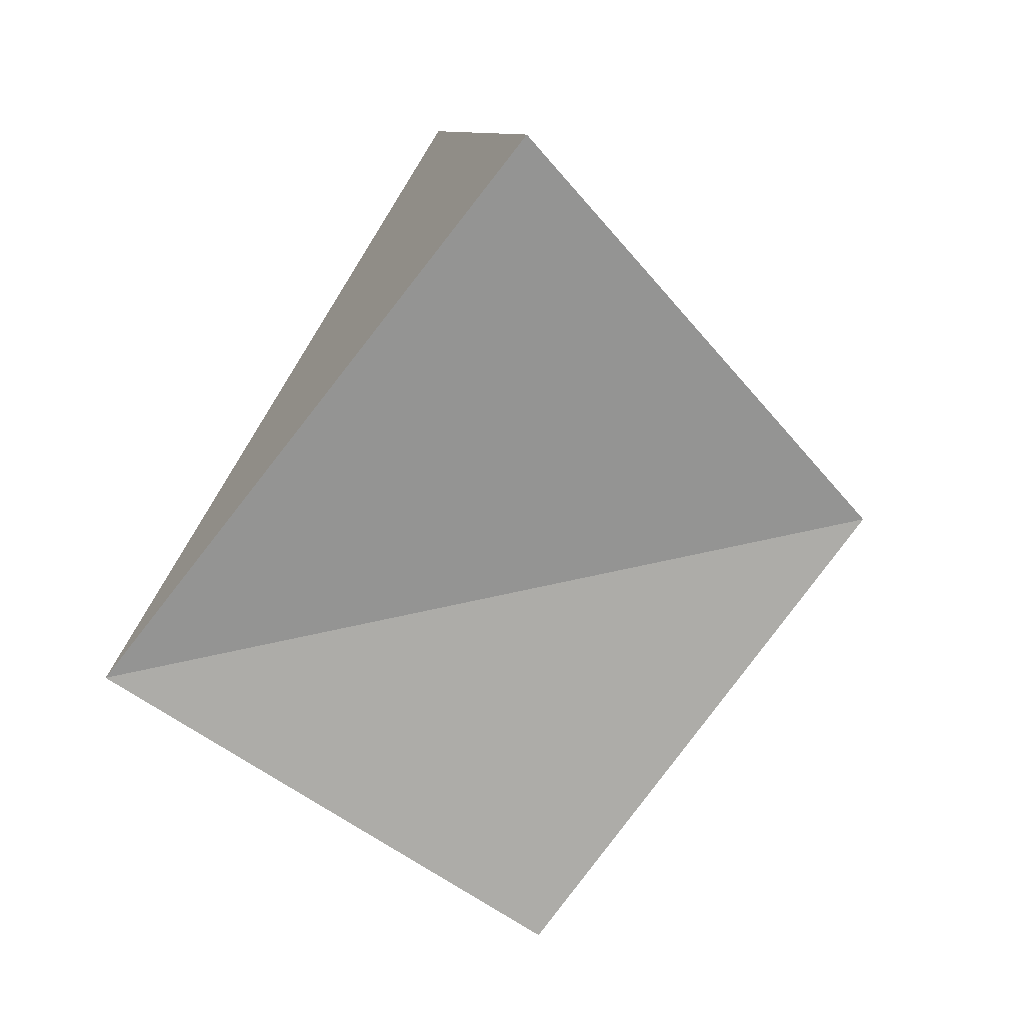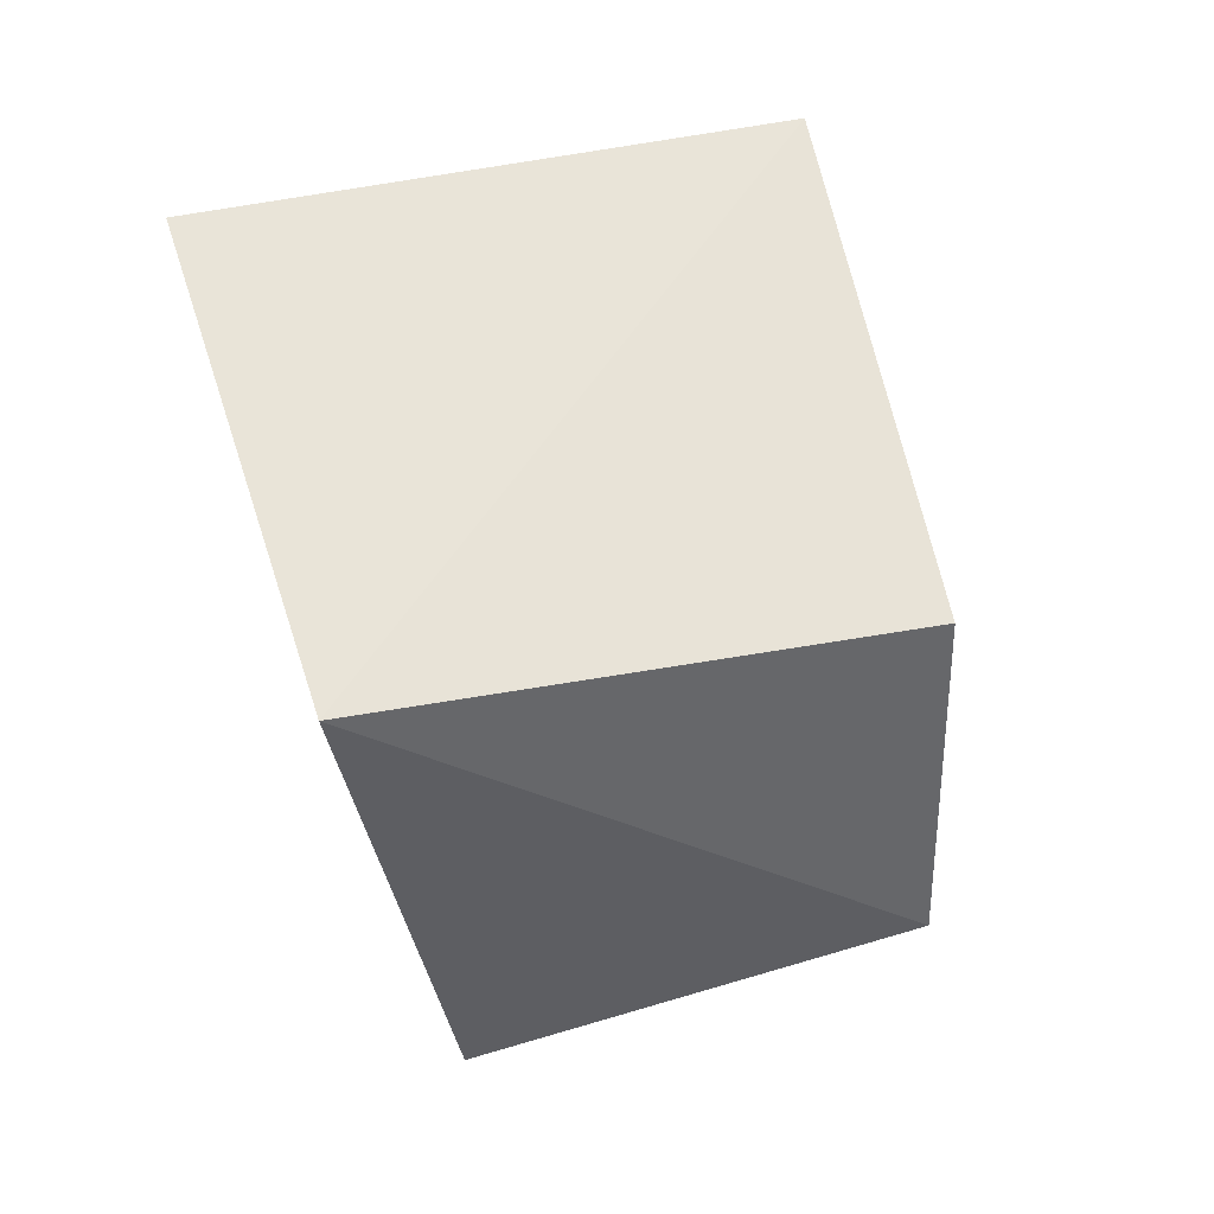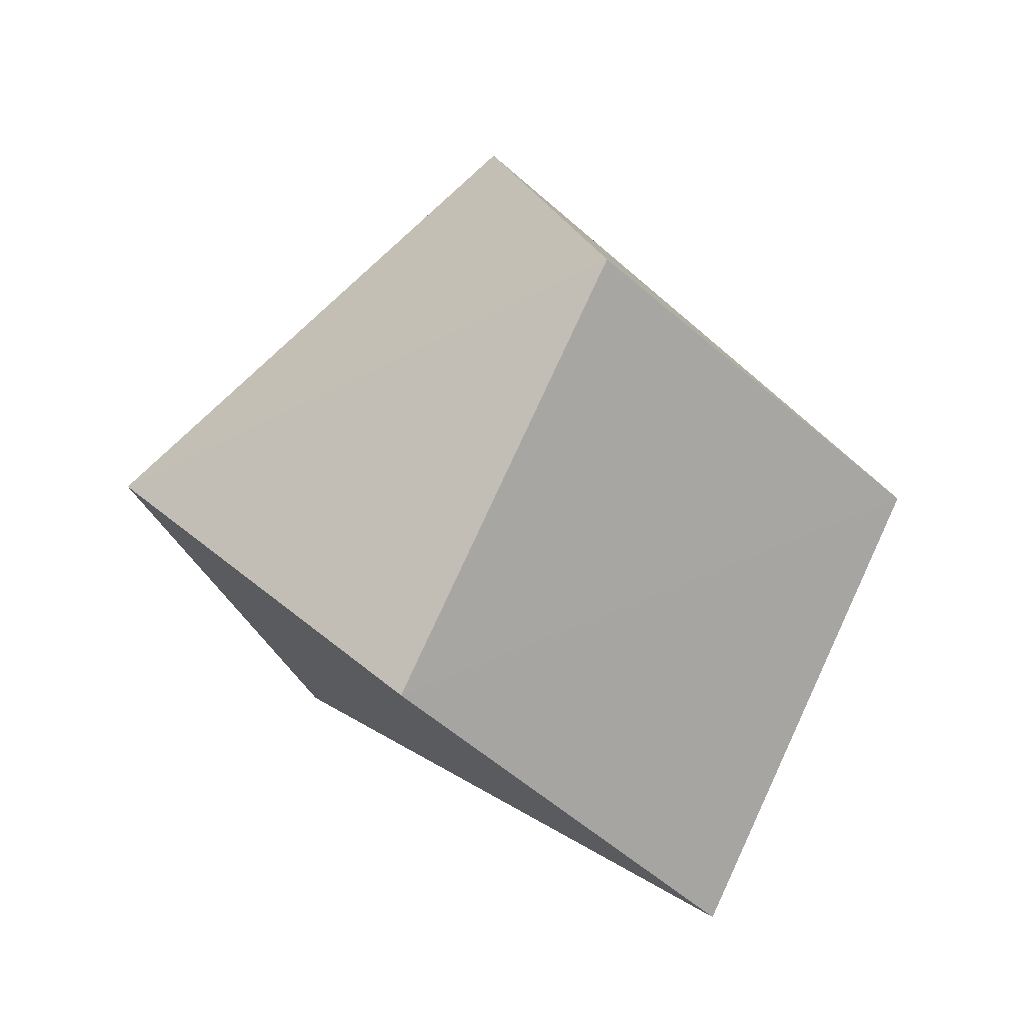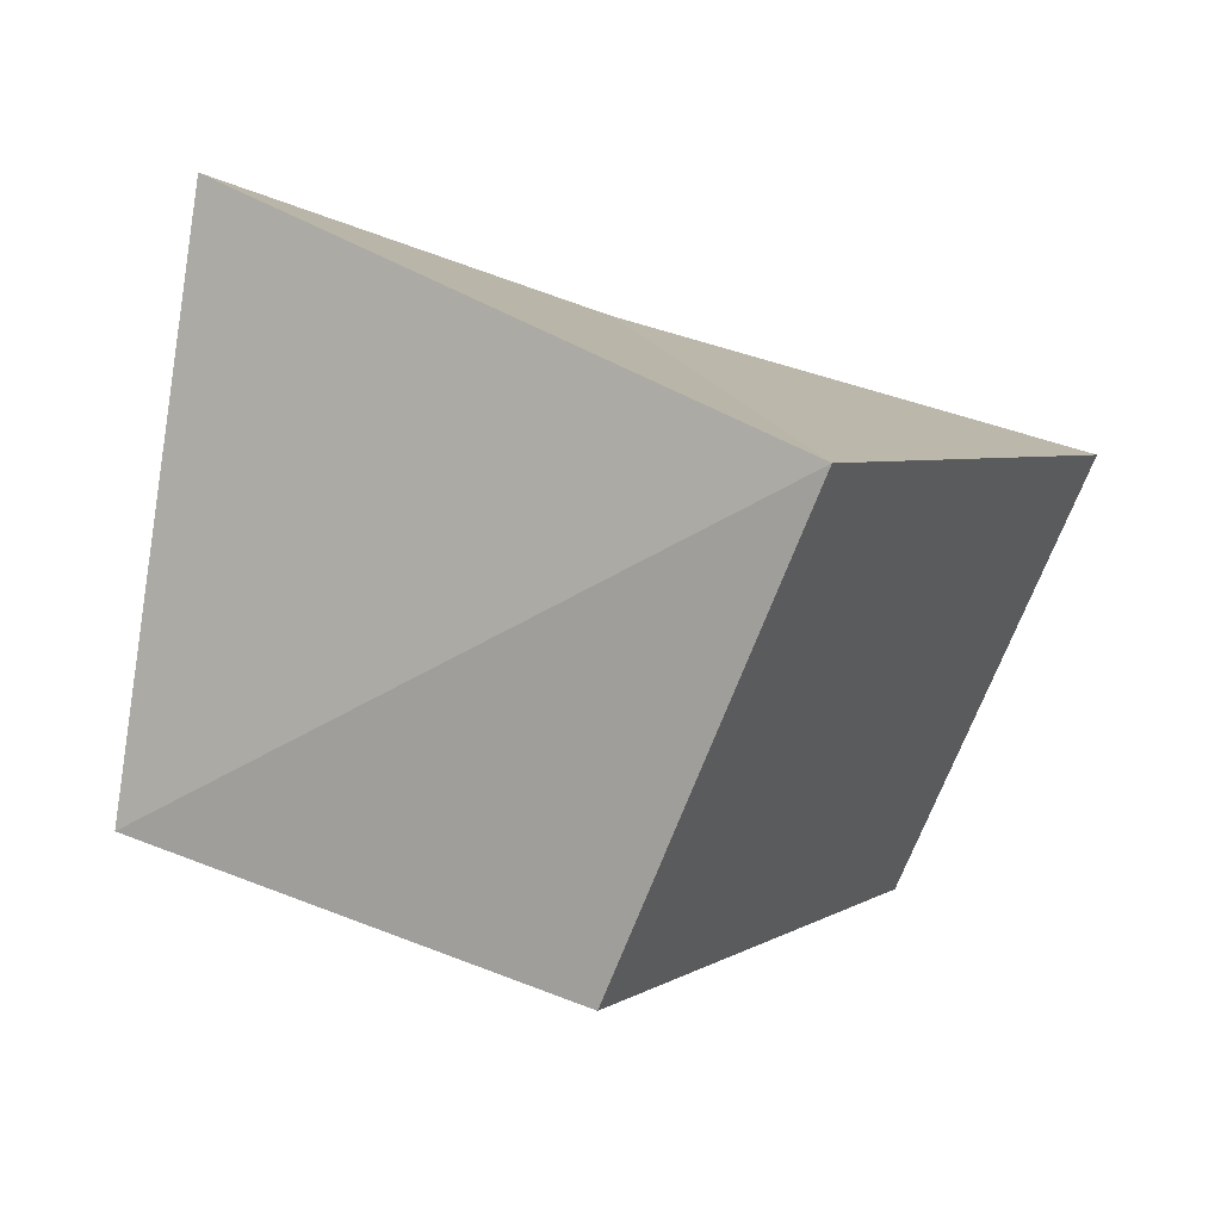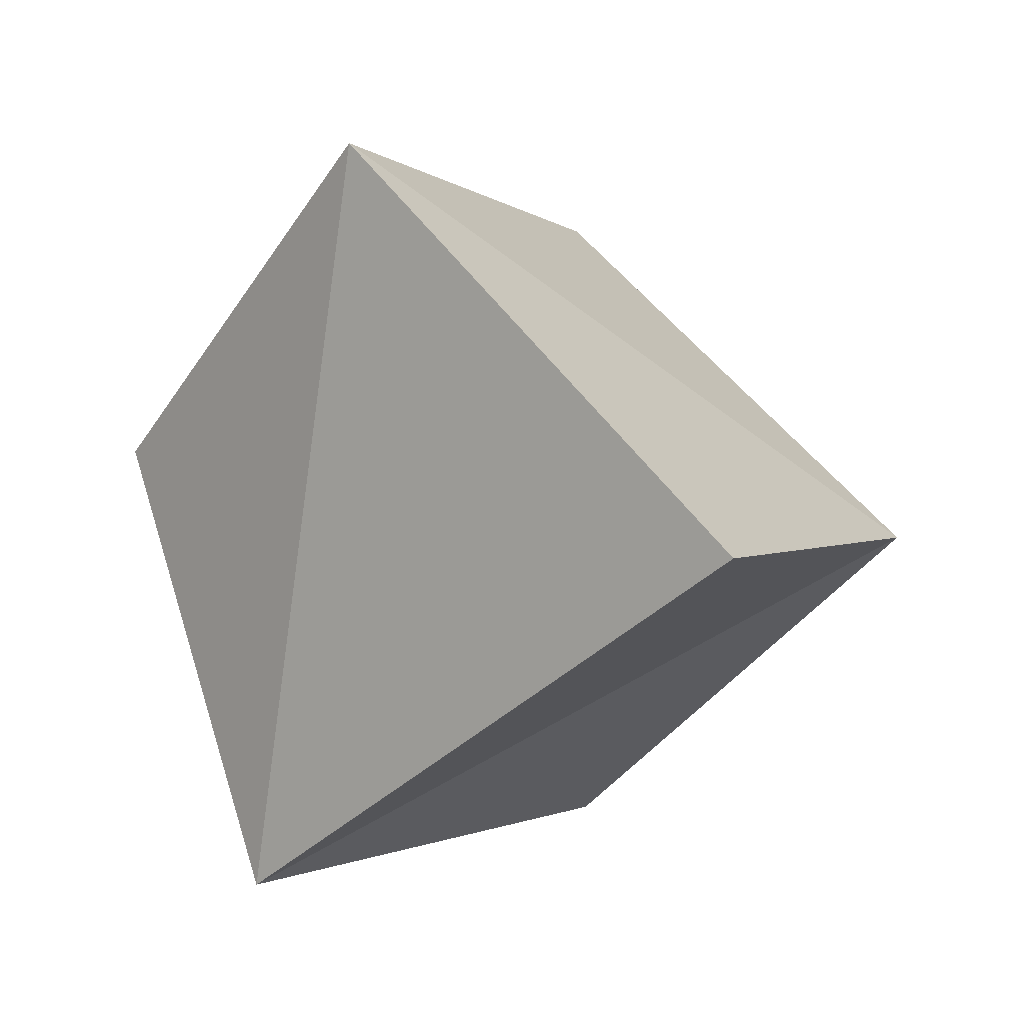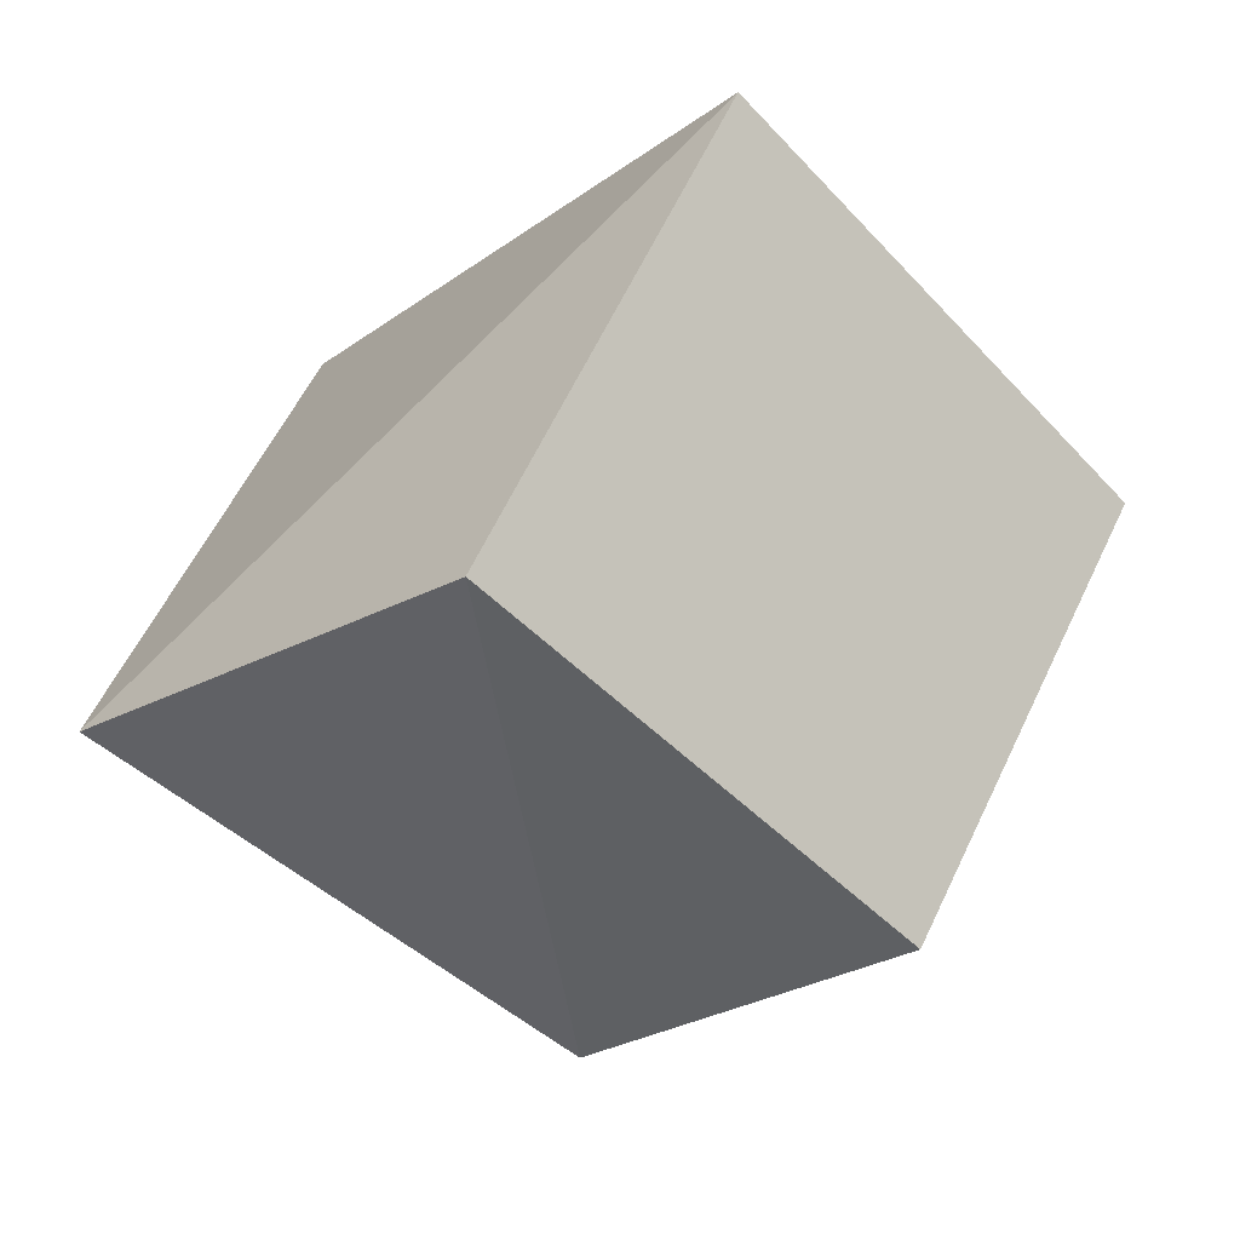
<metadata>
{"format":"obj","ext":"obj","renderer":"f3d","projection":"perspective","resolution":1024,"background":"white","views":[{"elev":1.0,"azim":30.5,"up":"+Y"},{"elev":14.8,"azim":121.3,"up":"+Y"},{"elev":-79.4,"azim":173.6,"up":"+Y"},{"elev":42.0,"azim":-90.5,"up":"+Z"},{"elev":51.7,"azim":2.0,"up":"+Y"},{"elev":-13.0,"azim":-75.8,"up":"+Z"}]}
</metadata>
<code>
g Mesh88
v 361.7 13.92 26.64
v 361.9 13.89 26.81
v 361.7 13.69 26.83
v 361.9 13.89 26.81
v 361.7 13.92 26.64
v 361.7 13.69 26.83
v 361.9 13.89 26.81
v 361.9 13.75 26.69
v 361.7 13.69 26.83
v 361.9 13.75 26.69
v 361.9 13.89 26.81
v 361.7 13.69 26.83
v 361.9 13.75 26.69
v 361.8 13.59 26.72
v 361.7 13.69 26.83
v 361.8 13.59 26.72
v 361.9 13.75 26.69
v 361.7 13.69 26.83
v 361.8 13.59 26.72
v 361.6 13.76 26.66
v 361.7 13.69 26.83
v 361.6 13.76 26.66
v 361.8 13.59 26.72
v 361.7 13.69 26.83
v 361.7 13.92 26.64
v 361.7 13.69 26.83
v 361.6 13.76 26.66
v 361.7 13.92 26.64
v 361.6 13.76 26.66
v 361.8 13.77 26.54
v 361.9 13.75 26.69
v 361.7 13.92 26.64
v 361.8 13.77 26.54
v 361.7 13.92 26.64
v 361.9 13.75 26.69
v 361.8 13.77 26.54
v 361.6 13.76 26.66
v 361.7 13.92 26.64
v 361.8 13.77 26.54
v 361.8 13.77 26.54
v 361.6 13.76 26.66
v 361.8 13.65 26.57
v 361.8 13.77 26.54
v 361.8 13.65 26.57
v 361.9 13.75 26.69
v 361.8 13.65 26.57
v 361.8 13.77 26.54
v 361.9 13.75 26.69
v 361.8 13.65 26.57
v 361.8 13.59 26.72
v 361.9 13.75 26.69
v 361.8 13.59 26.72
v 361.8 13.65 26.57
v 361.9 13.75 26.69
v 361.8 13.59 26.72
v 361.8 13.65 26.57
v 361.6 13.76 26.66
v 361.8 13.65 26.57
v 361.8 13.59 26.72
v 361.6 13.76 26.66
v 361.6 13.76 26.66
v 361.8 13.77 26.54
v 361.8 13.65 26.57
v 361.7 13.69 26.83
v 361.7 13.92 26.64
v 361.6 13.76 26.66
v 361.9 13.75 26.69
v 361.9 13.89 26.81
v 361.7 13.92 26.64
v 361.9 13.89 26.81
v 361.9 13.75 26.69
v 361.7 13.92 26.64
g Mesh88_0
f 3 2 1
f 6 5 4
f 9 8 7
f 12 11 10
f 15 14 13
f 18 17 16
f 21 20 19
f 24 23 22
f 27 26 25
f 30 29 28
f 33 32 31
f 36 35 34
f 39 38 37
f 42 41 40
f 45 44 43
f 48 47 46
f 51 50 49
f 54 53 52
f 57 56 55
f 60 59 58
f 63 62 61
f 66 65 64
f 69 68 67
f 72 71 70

</code>
